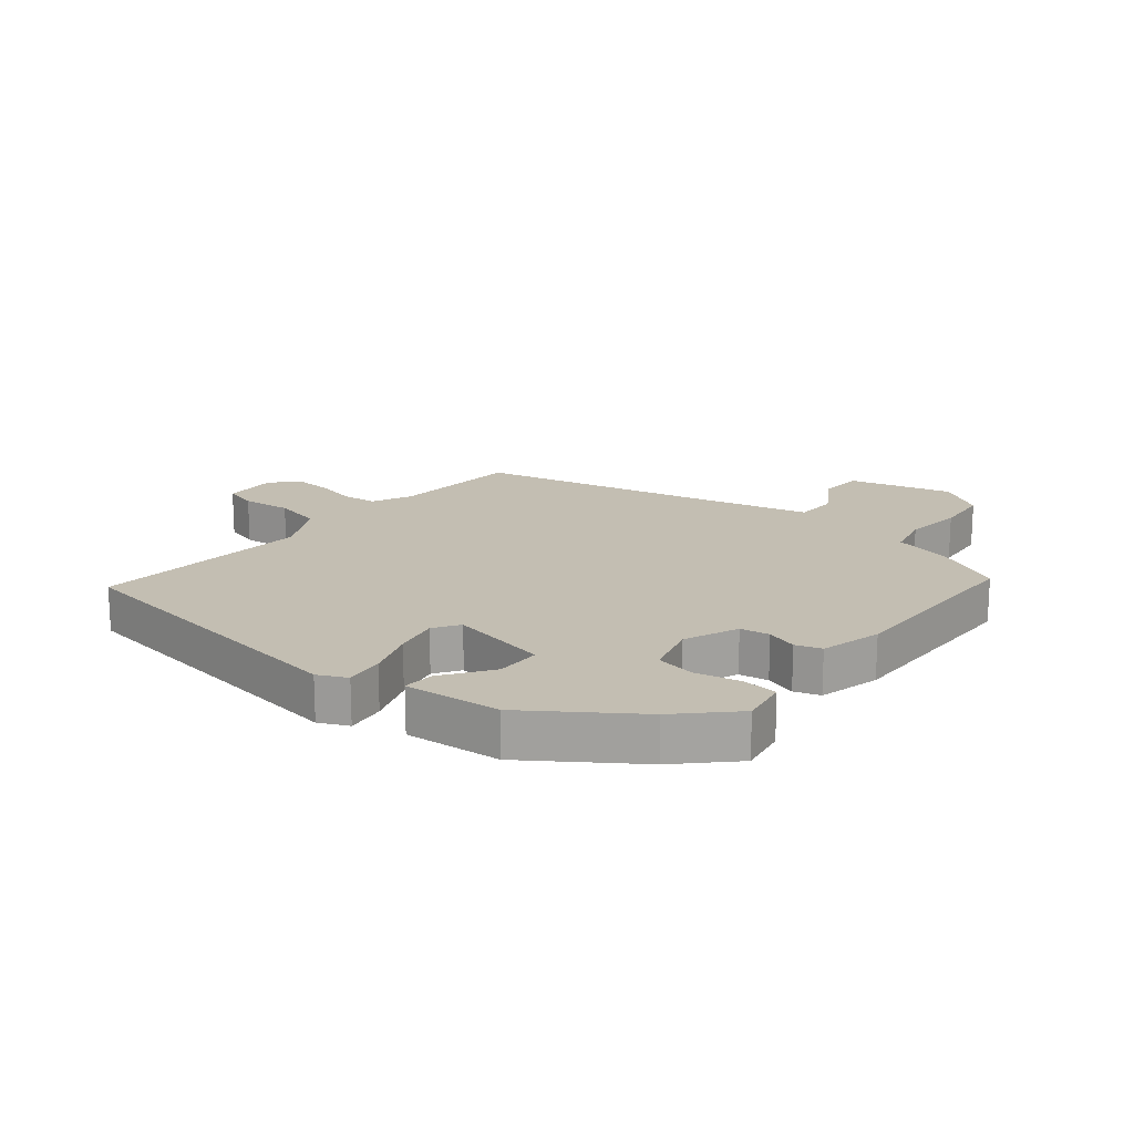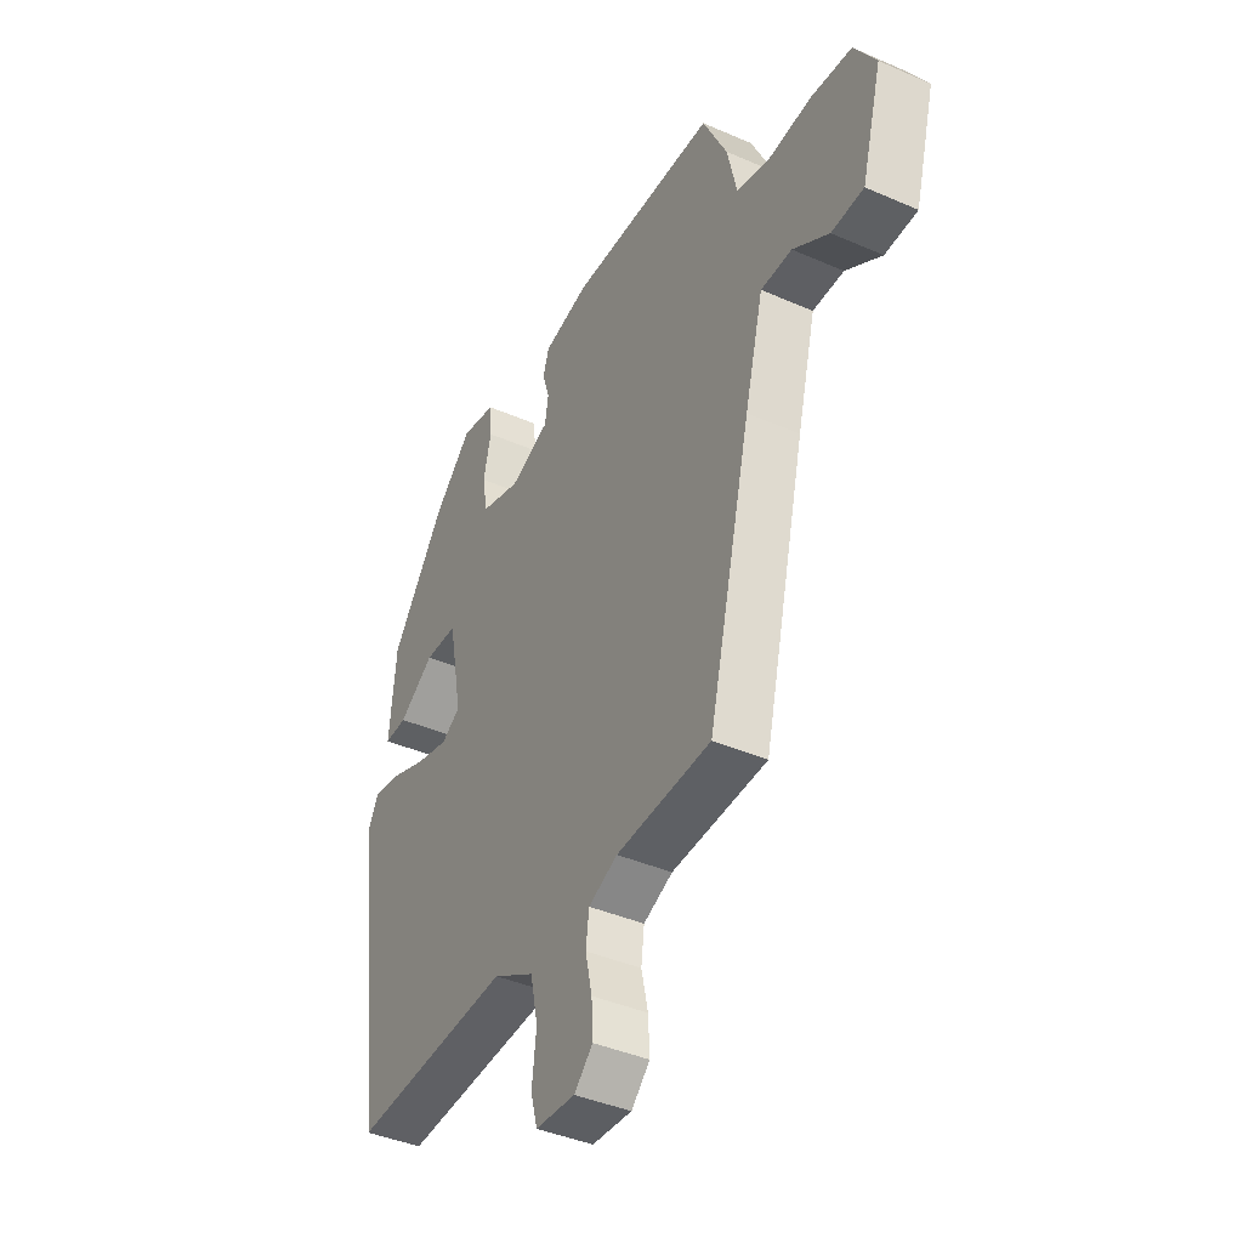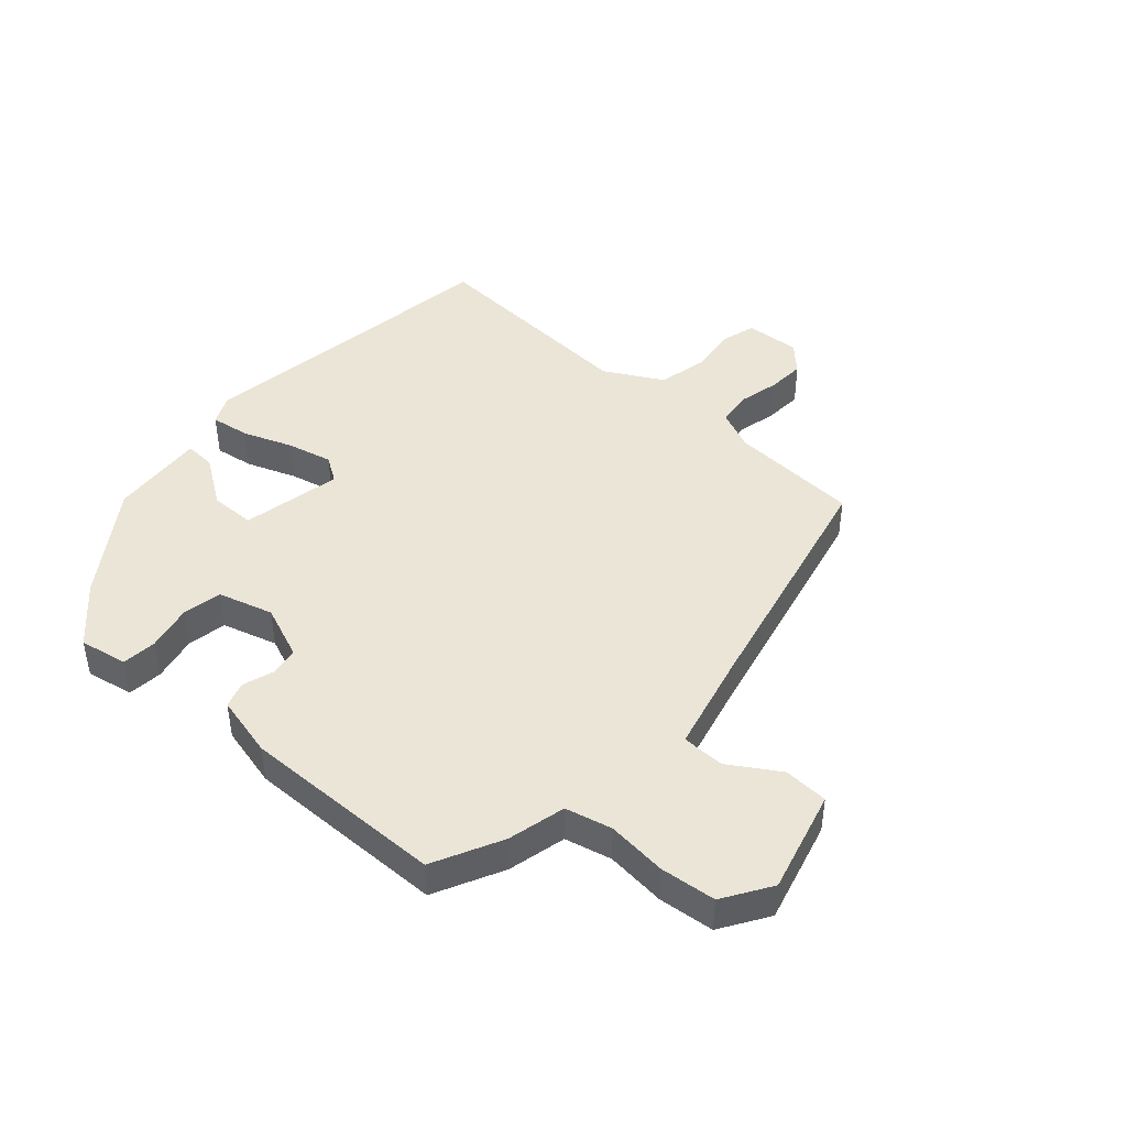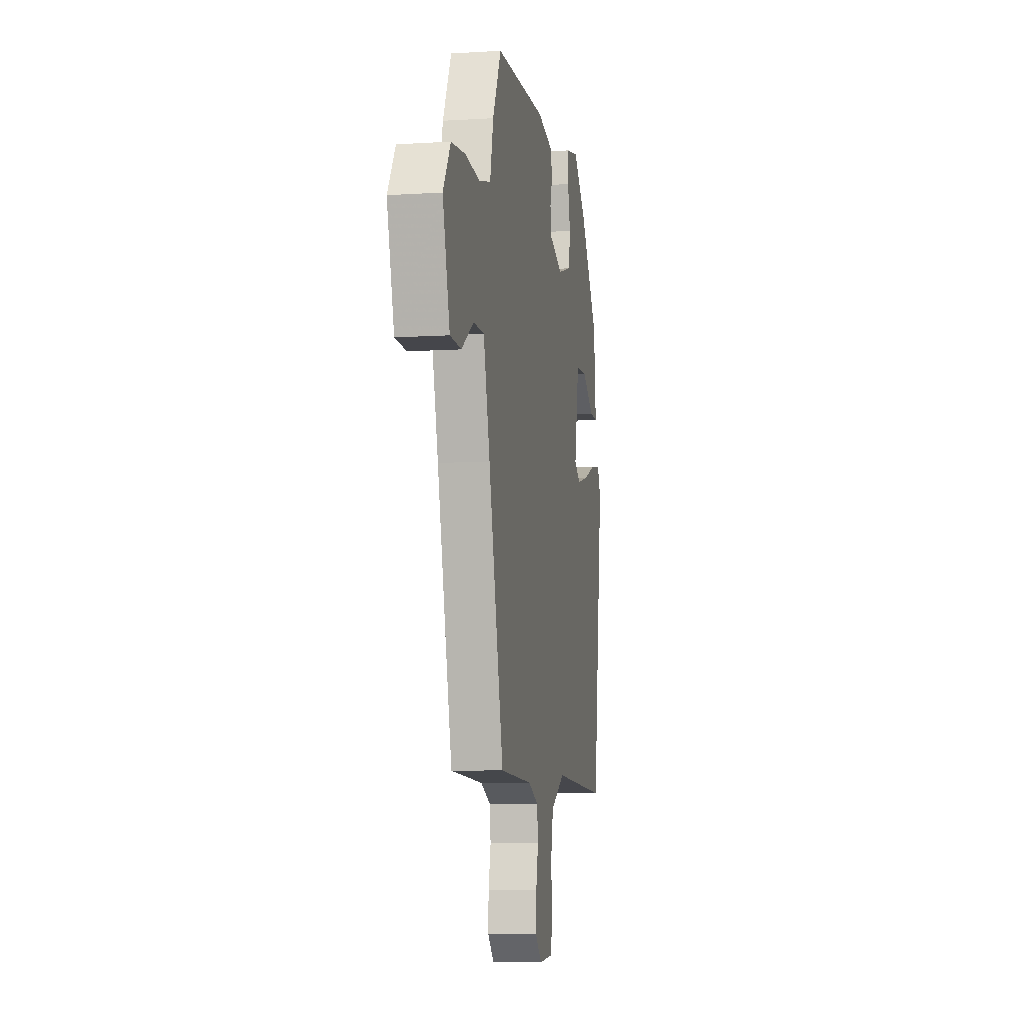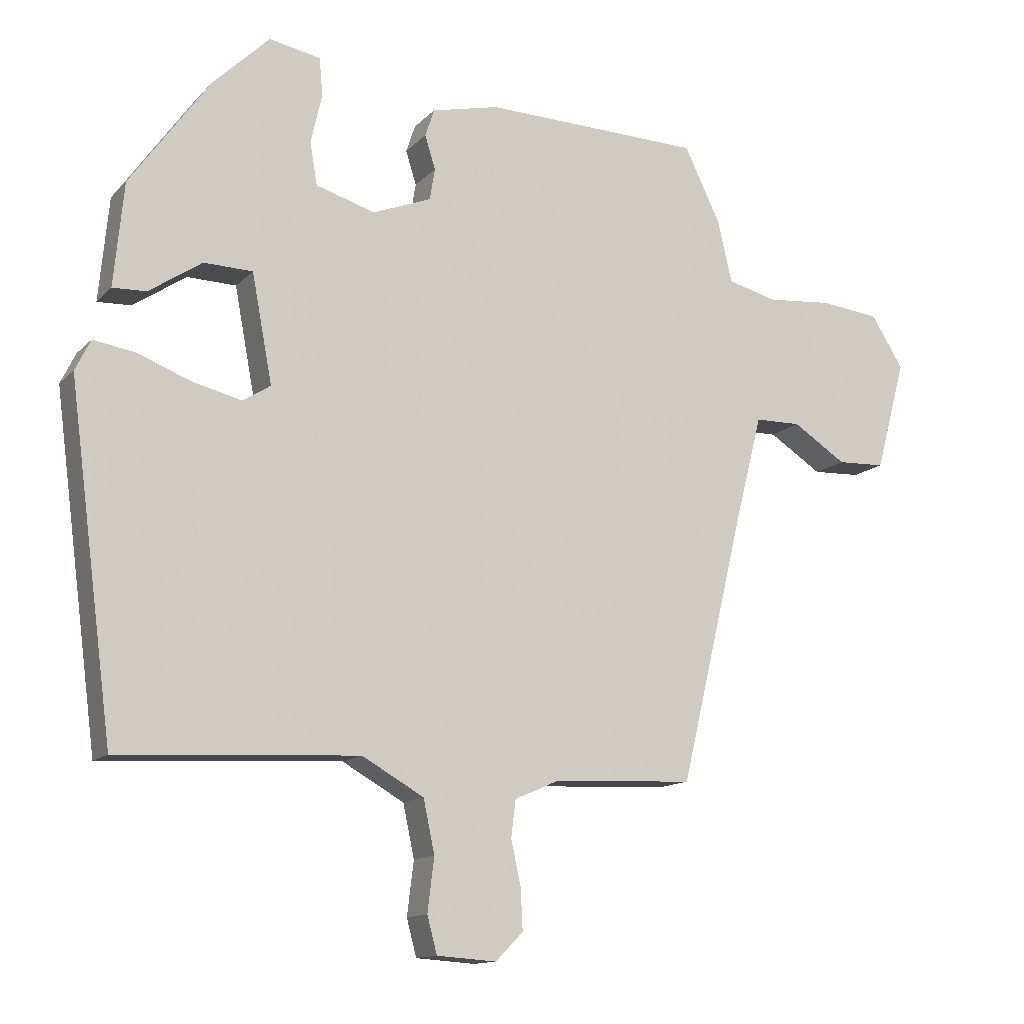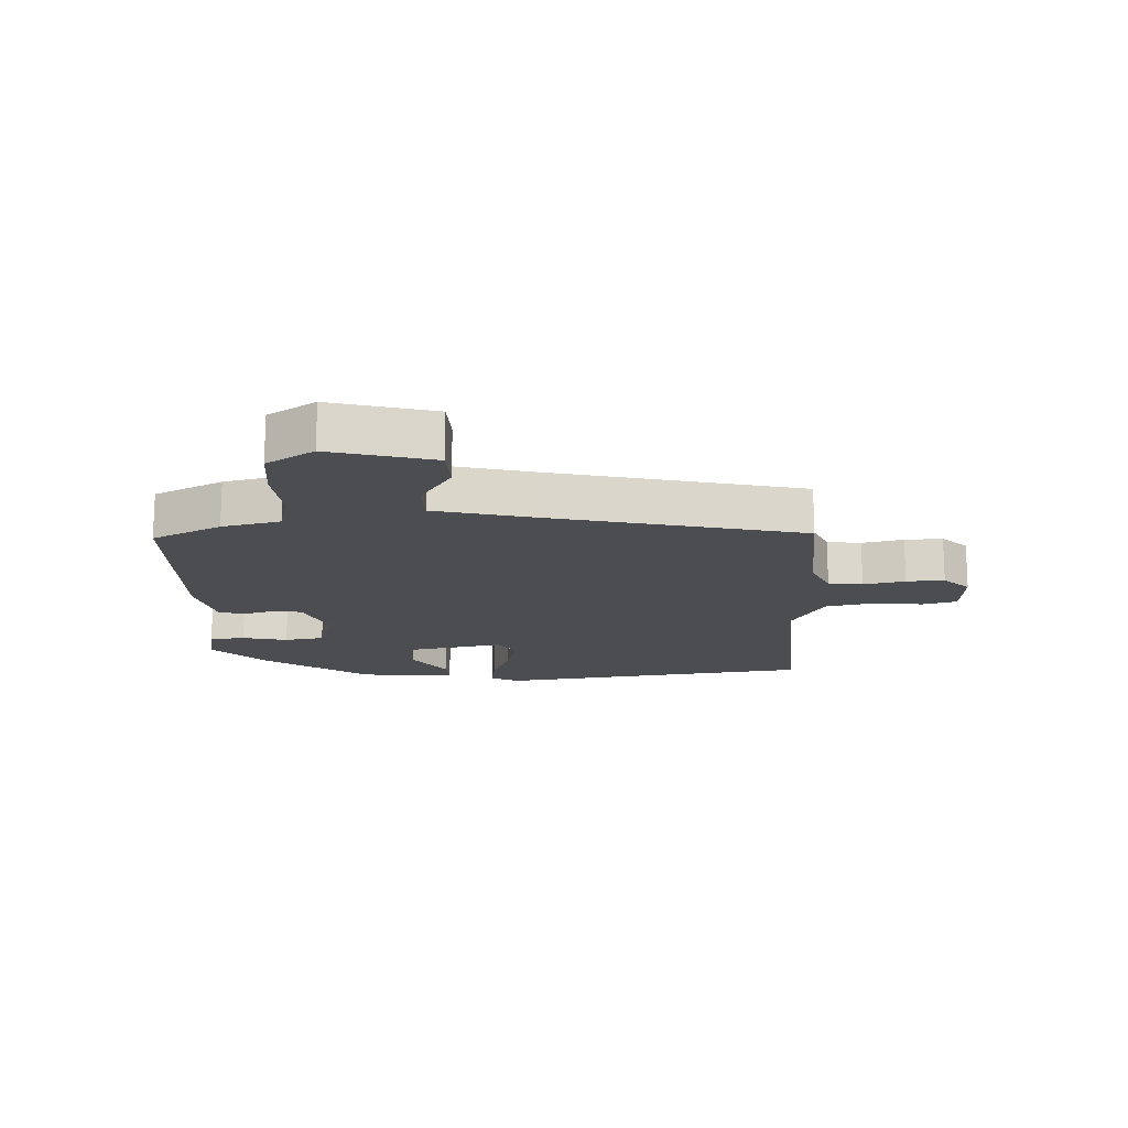
<metadata>
{"format":"obj","ext":"obj","renderer":"f3d","projection":"perspective","resolution":1024,"background":"white","views":[{"elev":17.5,"azim":-50.1,"up":"+Y"},{"elev":-40.8,"azim":61.9,"up":"+Z"},{"elev":44.3,"azim":42.2,"up":"+Y"},{"elev":-7.7,"azim":100.1,"up":"+Z"},{"elev":-13.2,"azim":-26.2,"up":"+Z"},{"elev":-16.1,"azim":92.5,"up":"+Y"}]}
</metadata>
<code>
v -0.36 0.07 0.462
v -0.274 0.07 0.546
v -0.196 0.07 0.531
v -0.191 0.07 0.473
v -0.208 0.07 0.399
v -0.197 0.07 0.334
v -0.107 0.07 0.307
v -0.018 0.07 0.342
v -0.01 0.07 0.39
v -0.026 0.07 0.441
v -0.012 0.07 0.483
v 0.09 0.07 0.507
v 0.422 0.07 0.499
v 0.477 0.07 0.386
v 0.499 0.07 0.291
v 0.575 0.07 0.272
v 0.673 0.07 0.281
v 0.764 0.07 0.271
v 0.813 0.07 0.193
v 0.767 0.07 0.025
v 0.694 0.07 0.022
v 0.613 0.07 0.074
v 0.543 0.07 0.073
v 0.501 0.07 -0.091
v 0.404 0.07 -0.496
v 0.189 0.07 -0.507
v 0.123 0.07 -0.536
v 0.116 0.07 -0.592
v 0.131 0.07 -0.66
v 0.134 0.07 -0.722
v 0.092 0.07 -0.764
v 0.002 0.07 -0.758
v -0.013 0.07 -0.702
v -0.003 0.07 -0.621
v -0.02 0.07 -0.541
v -0.114 0.07 -0.488
v -0.476 0.07 -0.508
v -0.544 0.07 0.01
v -0.521 0.07 0.057
v -0.457 0.07 0.047
v -0.376 0.07 0.016
v -0.302 0.07 -0.002
v -0.26 0.07 0.025
v -0.291 0.07 0.189
v -0.365 0.07 0.191
v -0.445 0.07 0.137
v -0.496 0.07 0.135
v -0.481 0.07 0.292
v -0.36 0 0.462
v -0.274 0 0.546
v -0.196 0 0.531
v -0.191 0 0.473
v -0.208 0 0.399
v -0.197 0 0.334
v -0.107 0 0.307
v -0.018 0 0.342
v -0.01 0 0.39
v -0.026 0 0.441
v -0.012 0 0.483
v 0.09 0 0.507
v 0.422 0 0.499
v 0.477 0 0.386
v 0.499 0 0.291
v 0.575 0 0.272
v 0.673 0 0.281
v 0.764 0 0.271
v 0.813 0 0.193
v 0.767 0 0.025
v 0.694 0 0.022
v 0.613 0 0.074
v 0.543 0 0.073
v 0.501 0 -0.091
v 0.404 0 -0.496
v 0.189 0 -0.507
v 0.123 0 -0.536
v 0.116 0 -0.592
v 0.131 0 -0.66
v 0.134 0 -0.722
v 0.092 0 -0.764
v 0.002 0 -0.758
v -0.013 0 -0.702
v -0.003 0 -0.621
v -0.02 0 -0.541
v -0.114 0 -0.488
v -0.476 0 -0.508
v -0.544 0 0.01
v -0.521 0 0.057
v -0.457 0 0.047
v -0.376 0 0.016
v -0.302 0 -0.002
v -0.26 0 0.025
v -0.291 0 0.189
v -0.365 0 0.191
v -0.445 0 0.137
v -0.496 0 0.135
v -0.481 0 0.292
f 45 46 47 48
f 44 45 48 1
f 38 39 40 41
f 36 37 38 41
f 35 36 41 42
f 31 32 33 34
f 31 34 35
f 28 29 30 31
f 27 28 31 35
f 26 27 35 42
f 24 25 26 42
f 19 20 21 22
f 19 22 23
f 16 17 18 19
f 15 16 19 23
f 9 10 11 12
f 8 9 12 13
f 7 8 13 14
f 2 3 4 5
f 44 1 2 5
f 43 44 5 6
f 24 42 43
f 7 14 15 23
f 23 24 43
f 6 7 23 43
f 96 95 94 93
f 49 96 93 92
f 89 88 87 86
f 89 86 85 84
f 90 89 84 83
f 82 81 80 79
f 83 82 79
f 79 78 77 76
f 83 79 76 75
f 90 83 75 74
f 90 74 73 72
f 70 69 68 67
f 71 70 67
f 67 66 65 64
f 71 67 64 63
f 60 59 58 57
f 61 60 57 56
f 62 61 56 55
f 53 52 51 50
f 53 50 49 92
f 54 53 92 91
f 91 90 72
f 71 63 62 55
f 91 72 71
f 91 71 55 54
f 1 49 50 2
f 2 50 51 3
f 3 51 52 4
f 4 52 53 5
f 5 53 54 6
f 6 54 55 7
f 7 55 56 8
f 8 56 57 9
f 9 57 58 10
f 10 58 59 11
f 11 59 60 12
f 12 60 61 13
f 13 61 62 14
f 14 62 63 15
f 15 63 64 16
f 16 64 65 17
f 17 65 66 18
f 18 66 67 19
f 19 67 68 20
f 20 68 69 21
f 21 69 70 22
f 22 70 71 23
f 23 71 72 24
f 24 72 73 25
f 25 73 74 26
f 26 74 75 27
f 27 75 76 28
f 28 76 77 29
f 29 77 78 30
f 30 78 79 31
f 31 79 80 32
f 32 80 81 33
f 33 81 82 34
f 34 82 83 35
f 35 83 84 36
f 36 84 85 37
f 37 85 86 38
f 38 86 87 39
f 39 87 88 40
f 40 88 89 41
f 41 89 90 42
f 42 90 91 43
f 43 91 92 44
f 44 92 93 45
f 45 93 94 46
f 46 94 95 47
f 47 95 96 48
f 48 96 49 1

</code>
